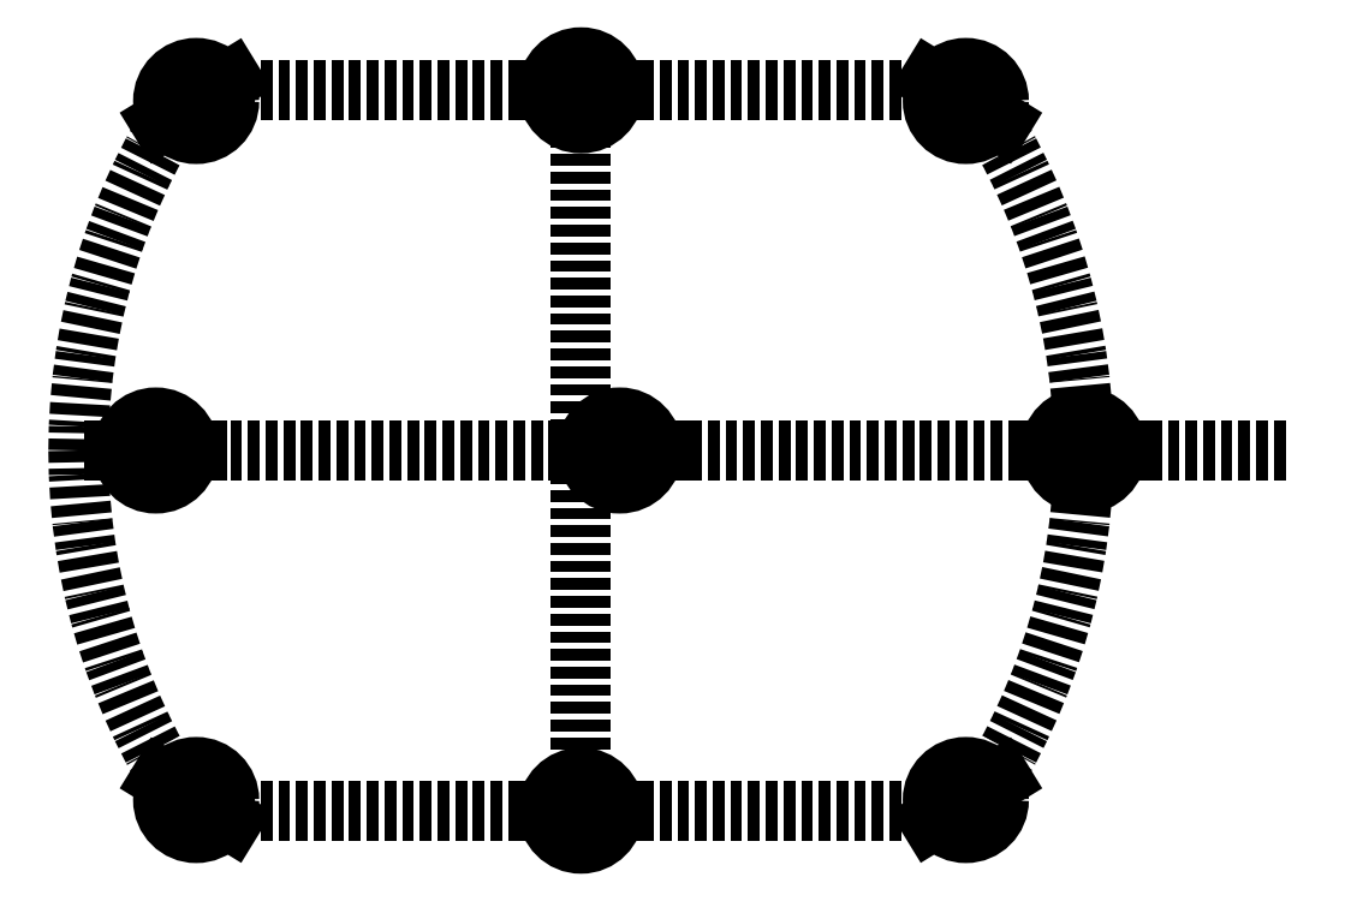
<metadata>
{"format":"dxf","ext":"dxf","renderer":"ezdxf+matplotlib","layout":"modelspace","background":"white","min_lineweight":24,"dpi":150}
</metadata>
<code>
0
SECTION
2
ENTITIES
0
LINE
8
0
10
-45.52
20
-18.33
30
0
11
-96.18
21
-18.33
31
0
0
LINE
8
0
10
-75.4
20
-5.006
30
0
11
-75.4
21
-31.66
31
0
0
LINE
8
0
10
-58.82
20
-33.62
30
0
11
-75.4
21
-33.62
31
0
0
ARC
8
0
10
-81.15
20
-18.33
30
0
40
27.06
210
-0
220
0
230
1
50
-34.38
51
0
0
ARC
8
0
10
-81.15
20
-18.33
30
0
40
27.06
210
-0
220
0
230
1
50
0
51
34.38
0
LINE
8
0
10
-58.82
20
-3.053
30
0
11
-75.4
21
-3.053
31
0
0
CIRCLE
8
0
10
-59.08
20
-3.505
30
0
40
1.4
210
0
220
-0
230
1
0
LINE
8
0
10
-60.58
20
-2.59
30
0
11
-57.59
21
-4.42
31
0
0
CIRCLE
8
0
10
-75.4
20
-3.053
30
0
40
1.4
210
0
220
0
230
1
0
LINE
8
0
10
-73.65
20
-3.053
30
0
11
-77.15
21
-3.053
31
0
0
CIRCLE
8
0
10
-54.09
20
-18.33
30
0
40
1.4
210
0
220
0
230
1
0
LINE
8
0
10
-52.34
20
-18.33
30
0
11
-55.84
21
-18.33
31
0
0
CIRCLE
8
0
10
-59.08
20
-33.16
30
0
40
1.4
210
0
220
-0
230
1
0
LINE
8
0
10
-60.58
20
-34.08
30
0
11
-57.59
21
-32.25
31
0
0
CIRCLE
8
0
10
-75.4
20
-33.62
30
0
40
1.4
210
0
220
0
230
1
0
LINE
8
0
10
-73.65
20
-33.62
30
0
11
-77.15
21
-33.62
31
0
0
CIRCLE
8
0
10
-91.72
20
-33.16
30
0
40
1.4
210
0
220
-0
230
1
0
LINE
8
0
10
-90.23
20
-34.08
30
0
11
-93.21
21
-32.25
31
0
0
CIRCLE
8
0
10
-93.43
20
-18.33
30
0
40
1.4
210
0
220
0
230
1
0
LINE
8
0
10
-91.68
20
-18.33
30
0
11
-95.18
21
-18.33
31
0
0
CIRCLE
8
0
10
-91.72
20
-3.505
30
0
40
1.4
210
0
220
-0
230
1
0
LINE
8
0
10
-90.23
20
-2.59
30
0
11
-93.21
21
-4.42
31
0
0
ARC
8
0
10
-69.66
20
-18.33
30
0
40
27.06
210
0
220
0
230
1
50
145.6
51
180
0
ARC
8
0
10
-69.66
20
-18.33
30
0
40
27.06
210
0
220
0
230
1
50
180
51
214.4
0
LINE
8
0
10
-91.99
20
-3.053
30
0
11
-75.4
21
-3.053
31
0
0
LINE
8
0
10
-91.99
20
-33.62
30
0
11
-75.4
21
-33.62
31
0
0
CIRCLE
8
0
10
-73.76
20
-18.33
30
0
40
1.4
210
0
220
-0
230
1
0
LINE
8
0
10
-72.01
20
-18.33
30
0
11
-75.51
21
-18.33
31
0
0
ENDSEC
0
EOF

</code>
